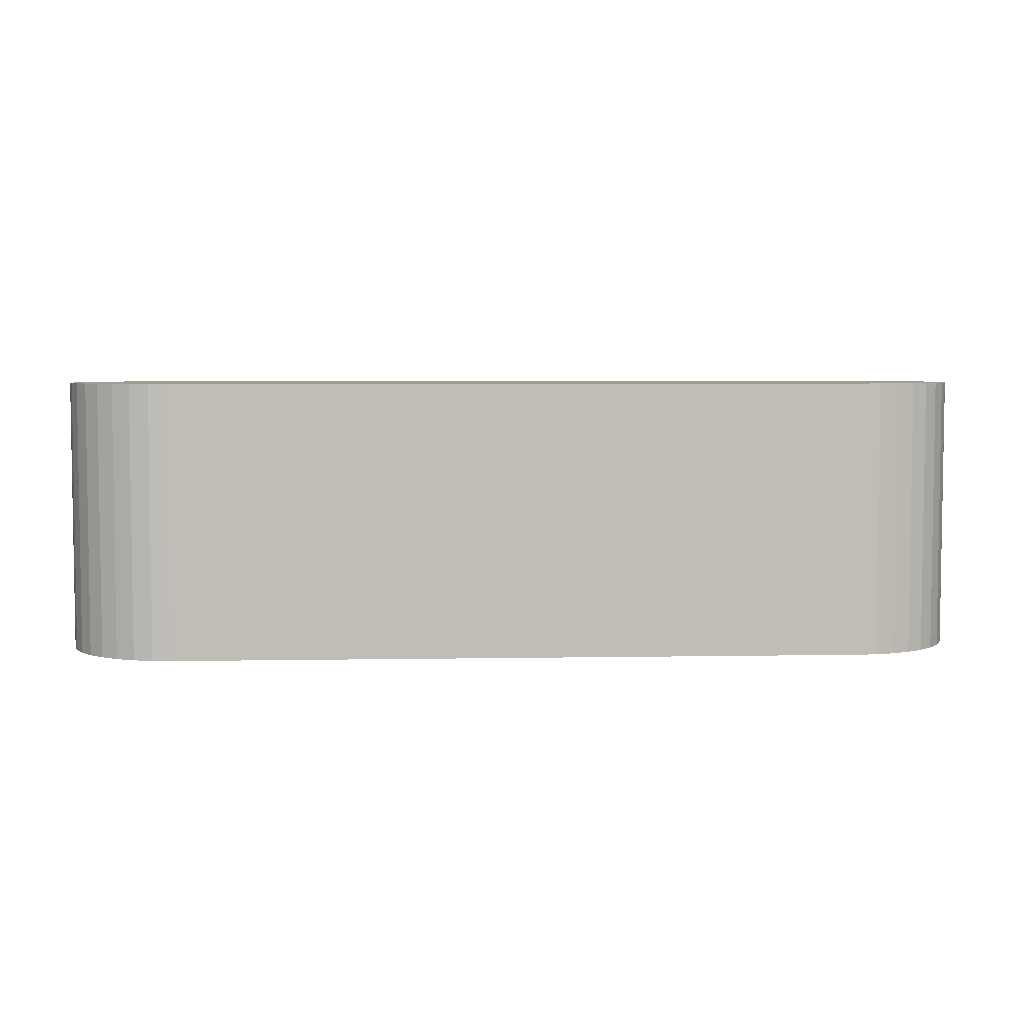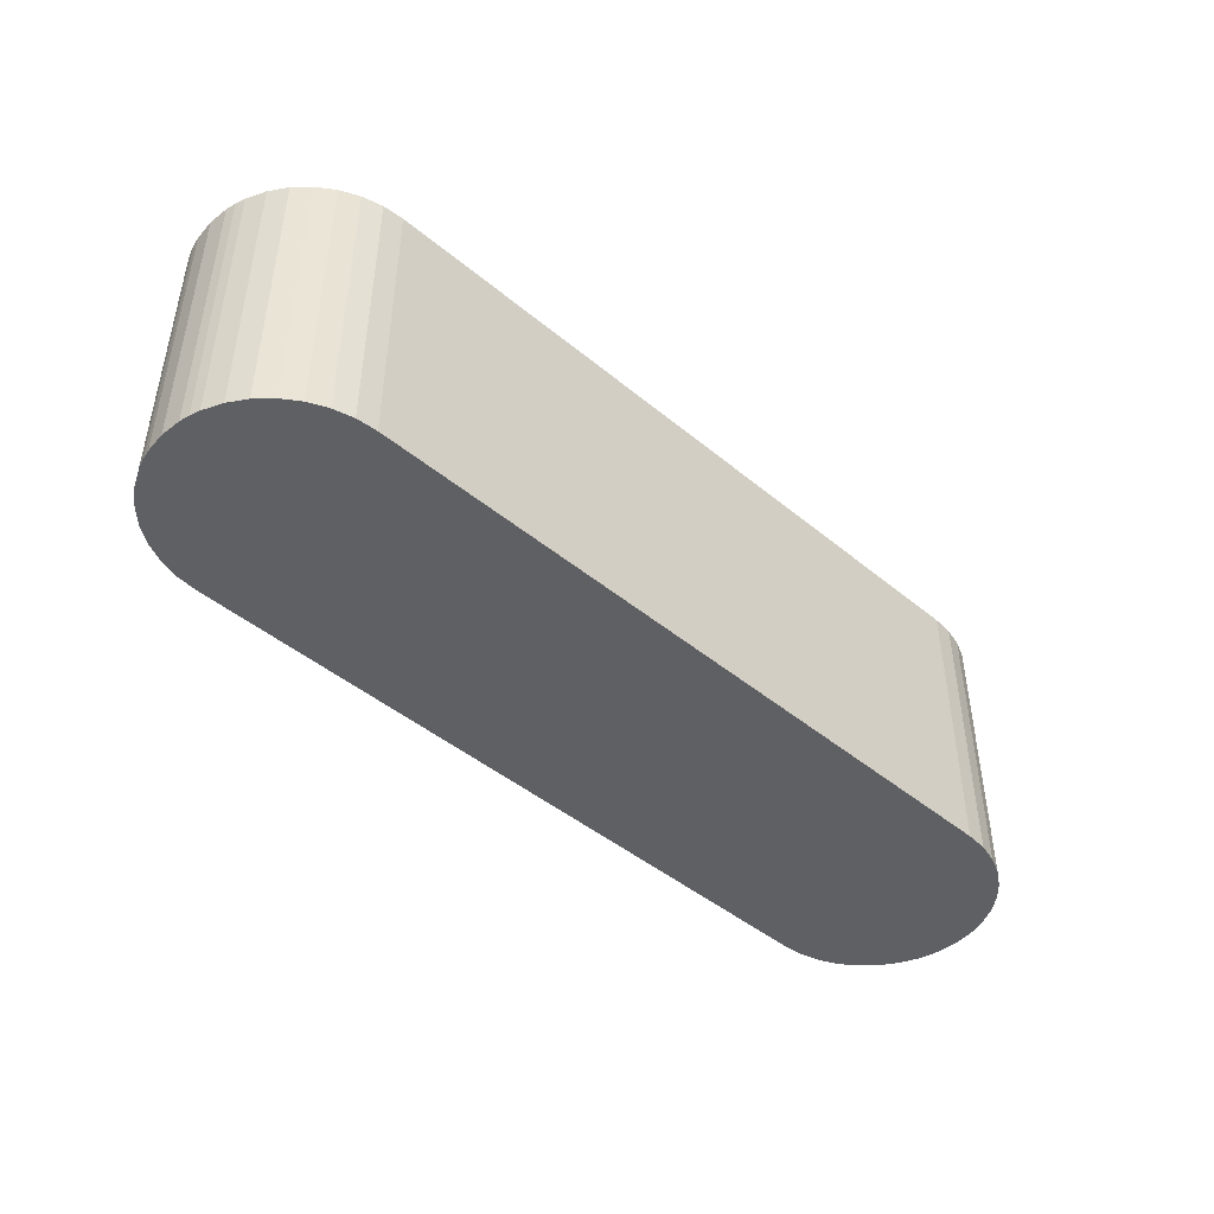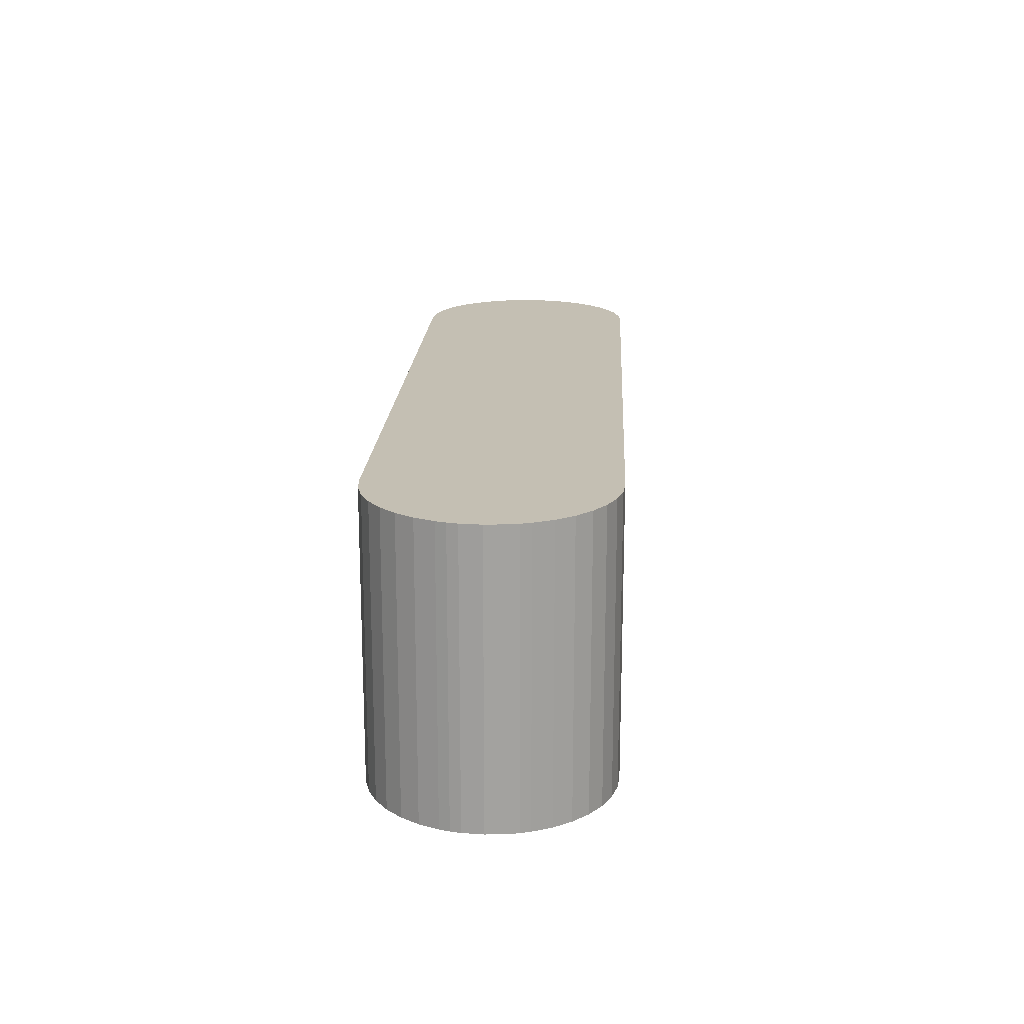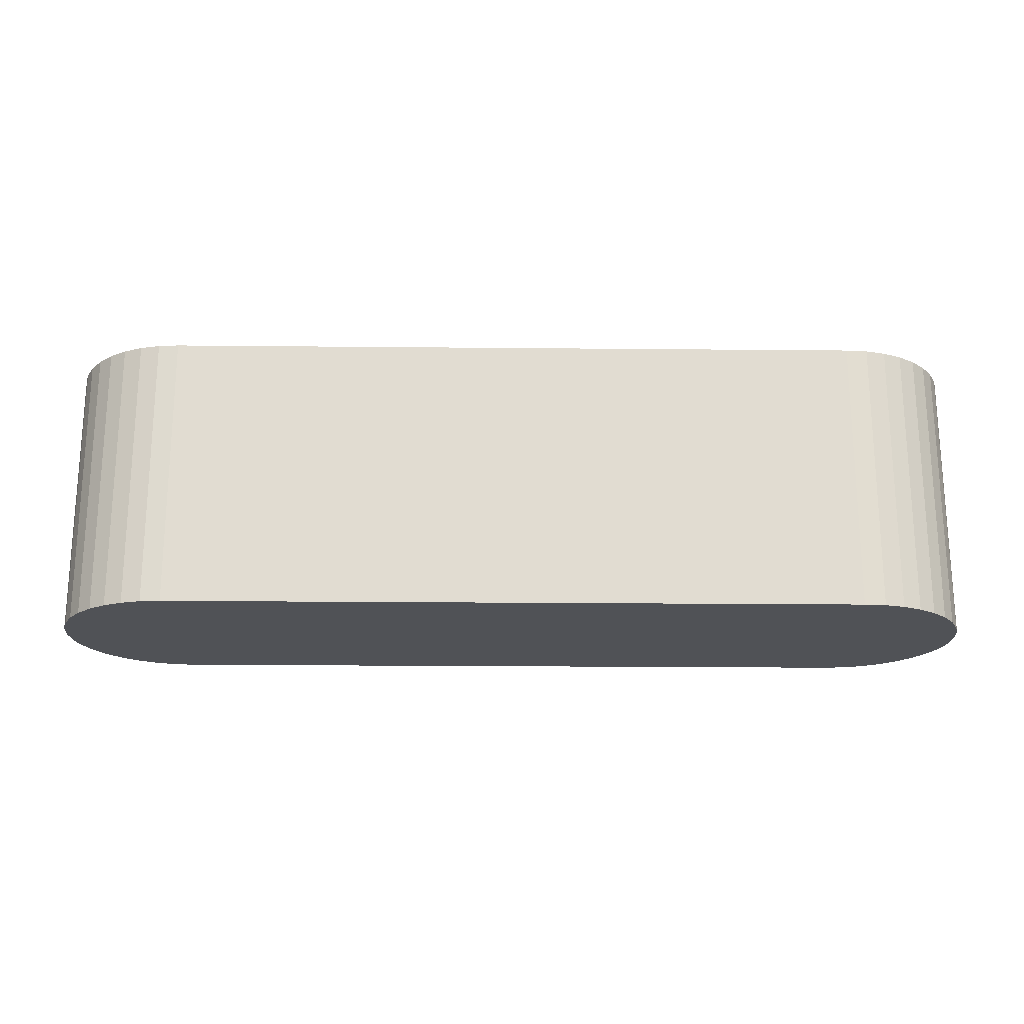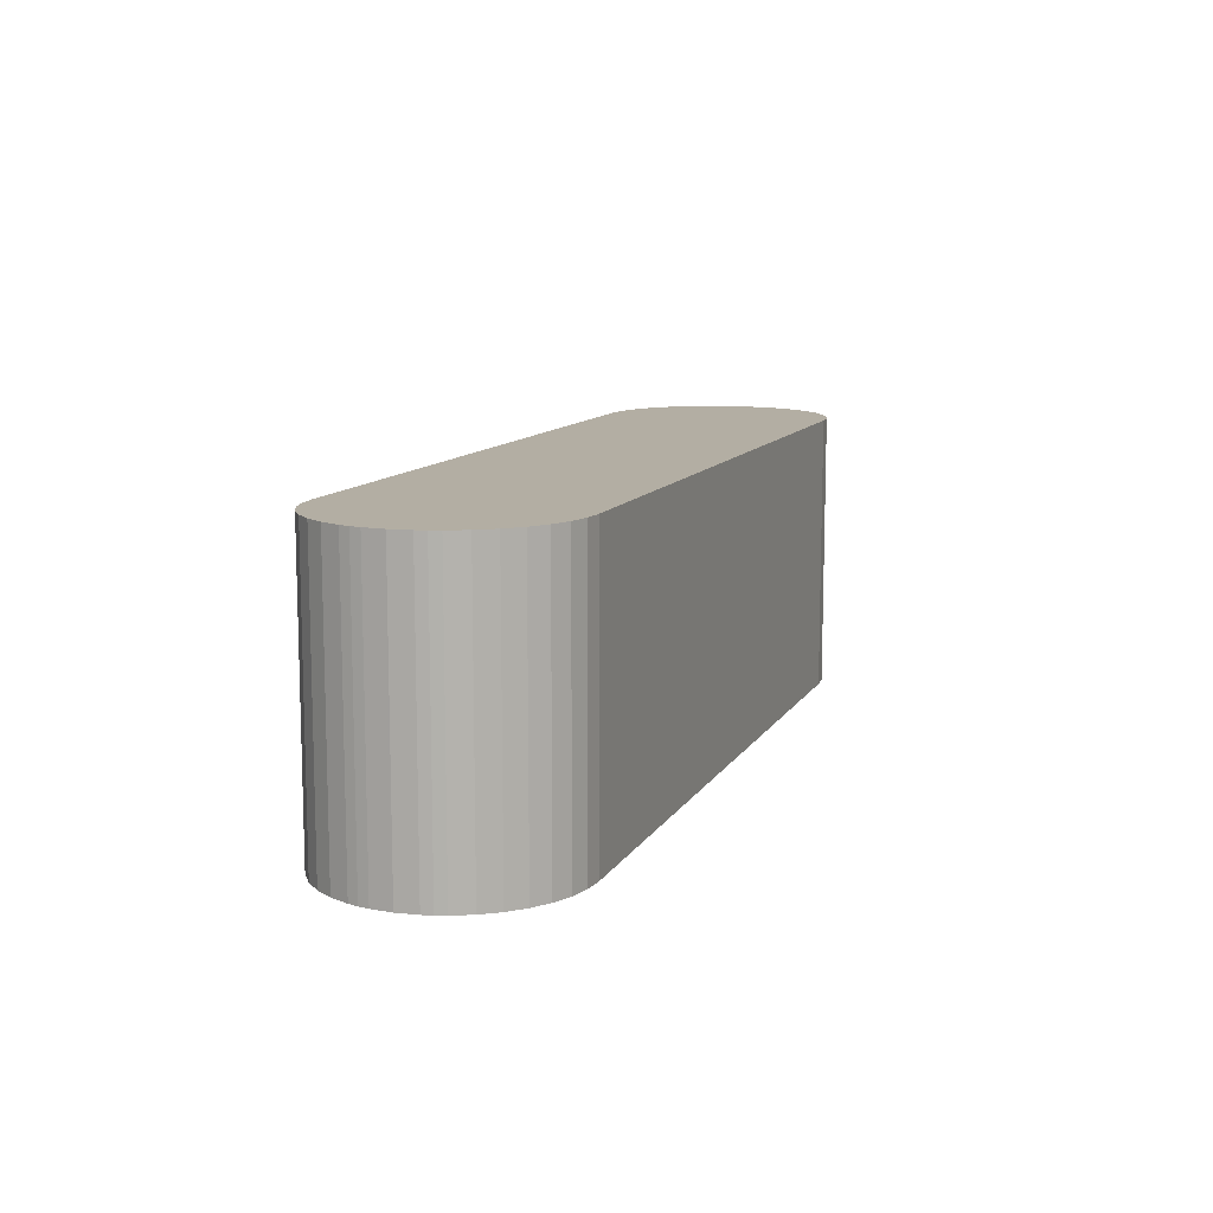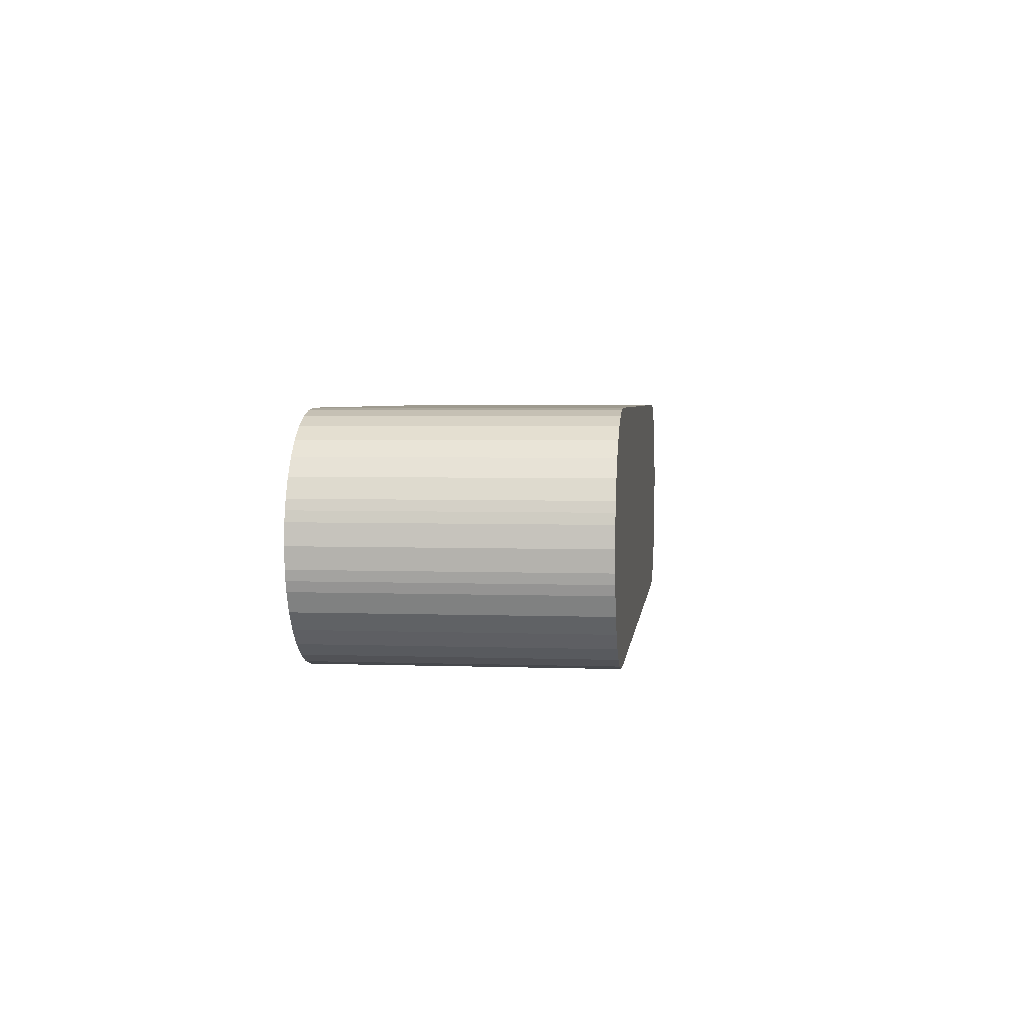
<metadata>
{"format":"obj","ext":"obj","renderer":"f3d","projection":"perspective","resolution":1024,"background":"white","views":[{"elev":4.9,"azim":176.8,"up":"+Z"},{"elev":-45.2,"azim":-43.7,"up":"+Z"},{"elev":17.9,"azim":92.9,"up":"+Z"},{"elev":-20.6,"azim":179.0,"up":"+Z"},{"elev":10.9,"azim":109.2,"up":"+Z"},{"elev":3.7,"azim":96.6,"up":"+Y"}]}
</metadata>
<code>
o ColobotMesh_1_ColobotMesh_.001
v -3.874 0.4956 1.393
v -3.775 0.638 -1.007
v -3.775 0.638 1.393
v -3.948 0.3381 -1.007
v -3.948 0.3381 1.393
v -3.352 0.9341 1.393
v -3.184 0.979 -1.007
v -3.184 0.979 1.393
v -3.184 -0.9849 1.393
v -3.352 -0.9399 -1.007
v -3.352 -0.9399 1.393
v 3.871 0.4956 1.393
v 3.772 0.638 1.393
v 3.772 0.638 -1.007
v 3.945 0.3381 -1.007
v 3.945 0.3381 1.393
v 3.181 -0.9849 1.393
v 3.349 -0.9399 1.393
v 3.349 -0.9399 -1.007
v -3.652 0.7609 1.393
v -3.509 0.8606 -1.007
v -3.509 0.8606 1.393
v -3.509 -0.8664 1.393
v -3.652 -0.7667 -1.007
v -3.652 -0.7667 1.393
v -3.974 0.2553 -1.007
v -3.974 0.2553 1.393
v -3.509 -0.8664 -1.007
v -3.352 0.9341 -1.007
v -3.775 -0.6438 -1.007
v -3.775 -0.6438 1.393
v -3.652 0.7609 -1.007
v -3.874 -0.5015 -1.007
v -3.874 -0.5015 1.393
v -3.993 -0.1761 -1.007
v -4.008 -0.002906 1.393
v -3.993 -0.1761 1.393
v -3.993 0.1702 -1.007
v -3.993 0.1702 1.393
v -4.008 -0.002906 -1.007
v -3.974 -0.2611 -1.007
v -3.948 -0.3439 -1.007
v -3.974 -0.2611 1.393
v -3.948 -0.3439 1.393
v 3.181 0.979 1.393
v 3.008 0.9942 1.393
v 3.008 0.9942 -1.007
v 3.649 0.7609 1.393
v 3.506 0.8606 1.393
v 3.506 0.8606 -1.007
v 3.506 -0.8664 1.393
v 3.649 -0.7667 1.393
v 3.649 -0.7667 -1.007
v 3.971 0.2553 -1.007
v 3.971 0.2553 1.393
v 3.506 -0.8664 -1.007
v 3.349 0.9341 1.393
v 3.349 0.9341 -1.007
v 3.772 -0.6438 1.393
v 3.772 -0.6438 -1.007
v 3.181 0.979 -1.007
v 3.649 0.7609 -1.007
v 3.871 -0.5015 1.393
v 3.871 -0.5015 -1.007
v 3.99 -0.1761 -1.007
v 3.99 -0.1761 1.393
v 4.005 -0.002906 1.393
v 3.99 0.1702 -1.007
v 3.99 0.1702 1.393
v 4.005 -0.002906 -1.007
v 3.971 -0.2611 -1.007
v 3.945 -0.3439 -1.007
v 3.945 -0.3439 1.393
v 3.971 -0.2611 1.393
v -3 0.9942 1.393
v -3 0.9942 -1.007
v 3 -1 1.393
v 3.181 -0.9849 -1.007
v -3.011 -1 1.393
v -3.184 -0.9849 -1.007
v 3 -1 -1.007
v -3.874 0.4956 -1.007
v 3.871 0.4956 -1.007
v -3.011 -1 -1.007
f 17 18 19
f 71 72 73
f 28 23 11
f 1 82 2
f 39 38 26
f 54 55 16
f 36 37 35
f 21 22 20
f 48 49 50
f 52 59 60
f 50 49 57
f 69 68 70
f 51 52 53
f 80 9 79
f 58 57 45
f 59 63 64
f 63 73 72
f 43 44 42
f 77 17 78
f 33 42 44
f 24 25 23
f 69 55 54
f 10 11 9
f 1 5 4
f 47 46 75
f 66 65 71
f 15 16 12
f 36 40 38
f 61 45 46
f 2 32 20
f 41 35 37
f 29 7 8
f 83 12 13
f 21 29 6
f 33 34 31
f 19 18 51
f 30 31 25
f 13 48 62
f 7 76 75
f 70 65 66
f 84 79 77
f 5 27 26
f 78 17 19
f 74 71 73
f 10 28 11
f 3 1 2
f 27 39 26
f 15 54 16
f 40 36 35
f 32 21 20
f 62 48 50
f 53 52 60
f 58 50 57
f 67 69 70
f 56 51 53
f 84 80 79
f 61 58 45
f 60 59 64
f 64 63 72
f 41 43 42
f 81 77 78
f 34 33 44
f 28 24 23
f 68 69 54
f 80 10 9
f 82 1 4
f 76 47 75
f 74 66 71
f 83 15 12
f 39 36 38
f 47 61 46
f 3 2 20
f 43 41 37
f 6 29 8
f 14 83 13
f 22 21 6
f 30 33 31
f 56 19 51
f 24 30 25
f 14 13 62
f 8 7 75
f 67 70 66
f 81 84 77
f 4 5 26
f 9 44 6
f 72 15 47
f 46 16 73
f 84 81 47
f 8 75 77
f 75 46 17
f 80 84 29
f 74 73 66
f 71 65 72
f 76 7 29
f 9 11 23
f 23 25 31
f 31 34 44
f 44 43 37
f 39 5 36
f 39 27 5
f 5 1 3
f 3 20 22
f 13 16 57
f 17 59 51
f 46 45 57
f 57 49 48
f 12 16 13
f 55 69 16
f 67 73 16
f 63 59 73
f 6 8 79
f 18 17 51
f 9 23 31
f 44 37 36
f 9 31 44
f 22 6 3
f 48 13 57
f 66 73 67
f 59 52 51
f 6 5 3
f 5 44 36
f 16 69 67
f 44 5 6
f 57 16 46
f 59 17 73
f 81 78 47
f 80 28 10
f 28 30 24
f 30 42 33
f 42 35 41
f 38 40 4
f 38 4 26
f 4 2 82
f 2 21 32
f 14 58 15
f 78 56 60
f 47 58 61
f 58 62 50
f 83 14 15
f 54 15 68
f 70 15 72
f 64 72 60
f 19 56 78
f 80 30 28
f 42 40 35
f 80 42 30
f 21 2 29
f 62 58 14
f 65 70 72
f 60 56 53
f 29 2 4
f 4 40 42
f 60 72 78
f 15 70 68
f 42 29 4
f 58 47 15
f 79 9 6
f 78 72 47
f 17 46 73
f 76 84 47
f 79 8 77
f 77 75 17
f 42 80 29
f 84 76 29

</code>
